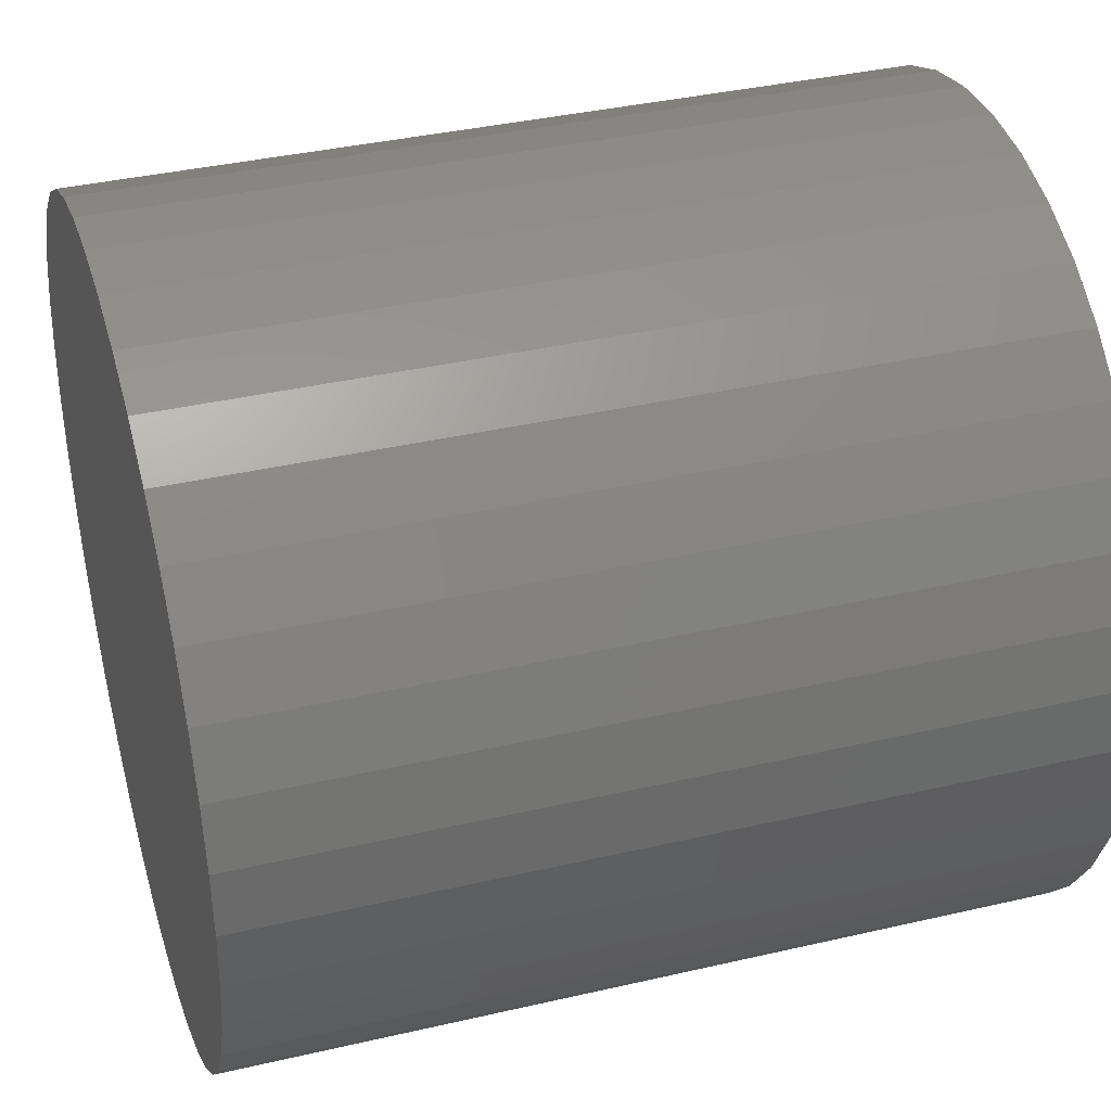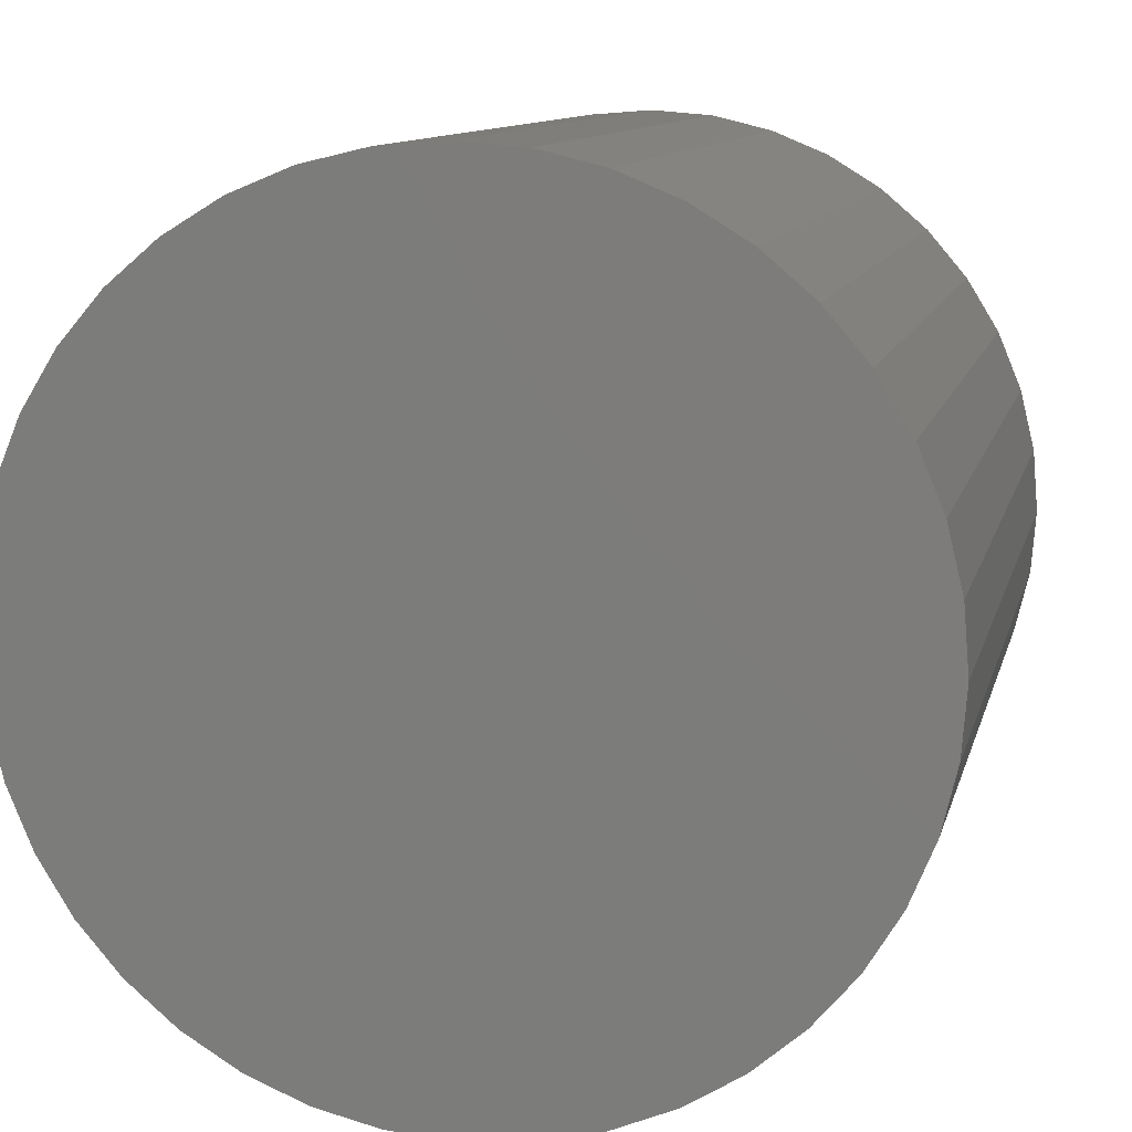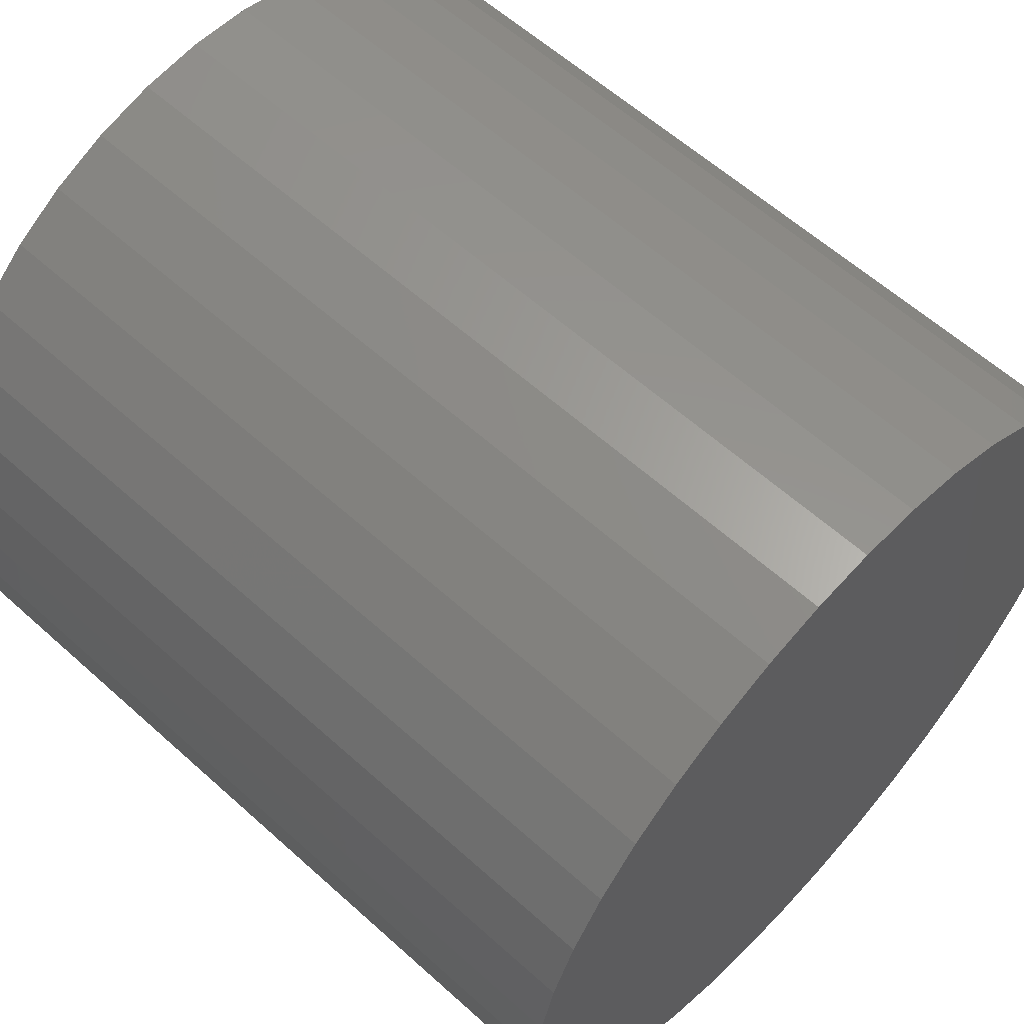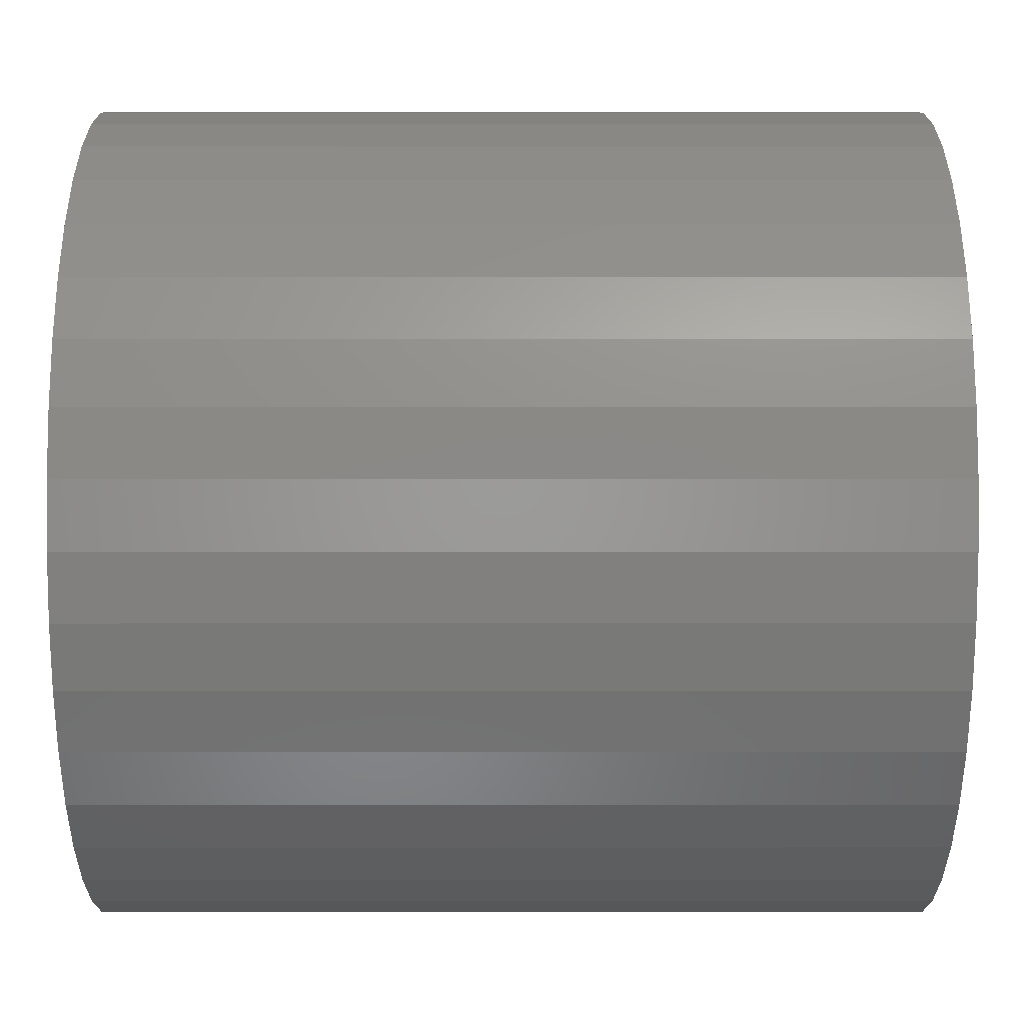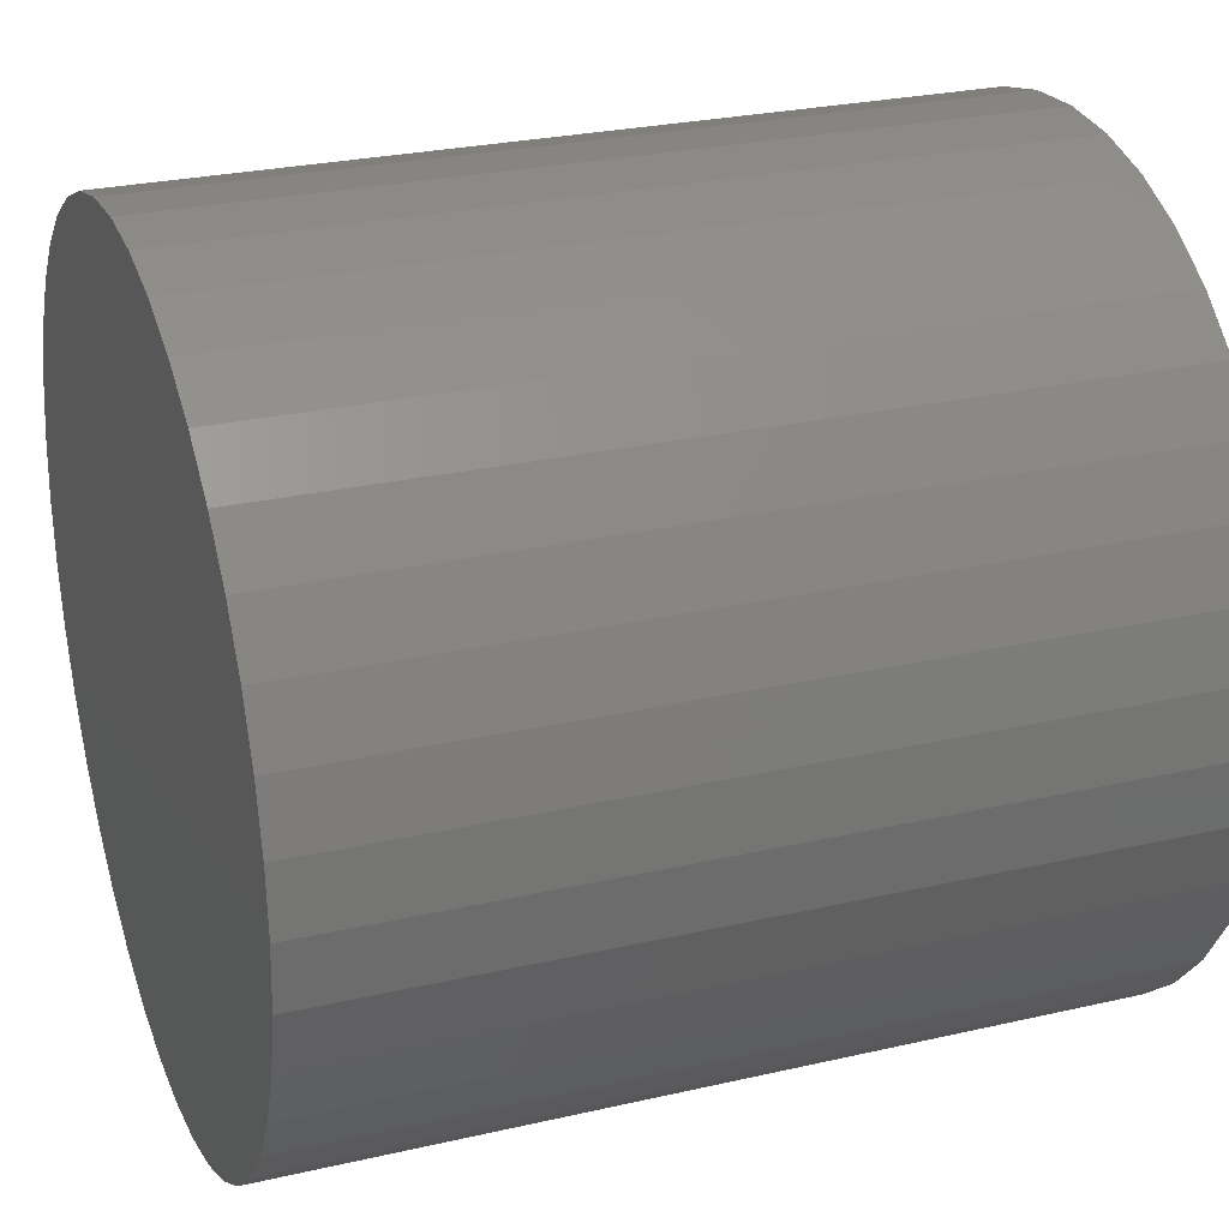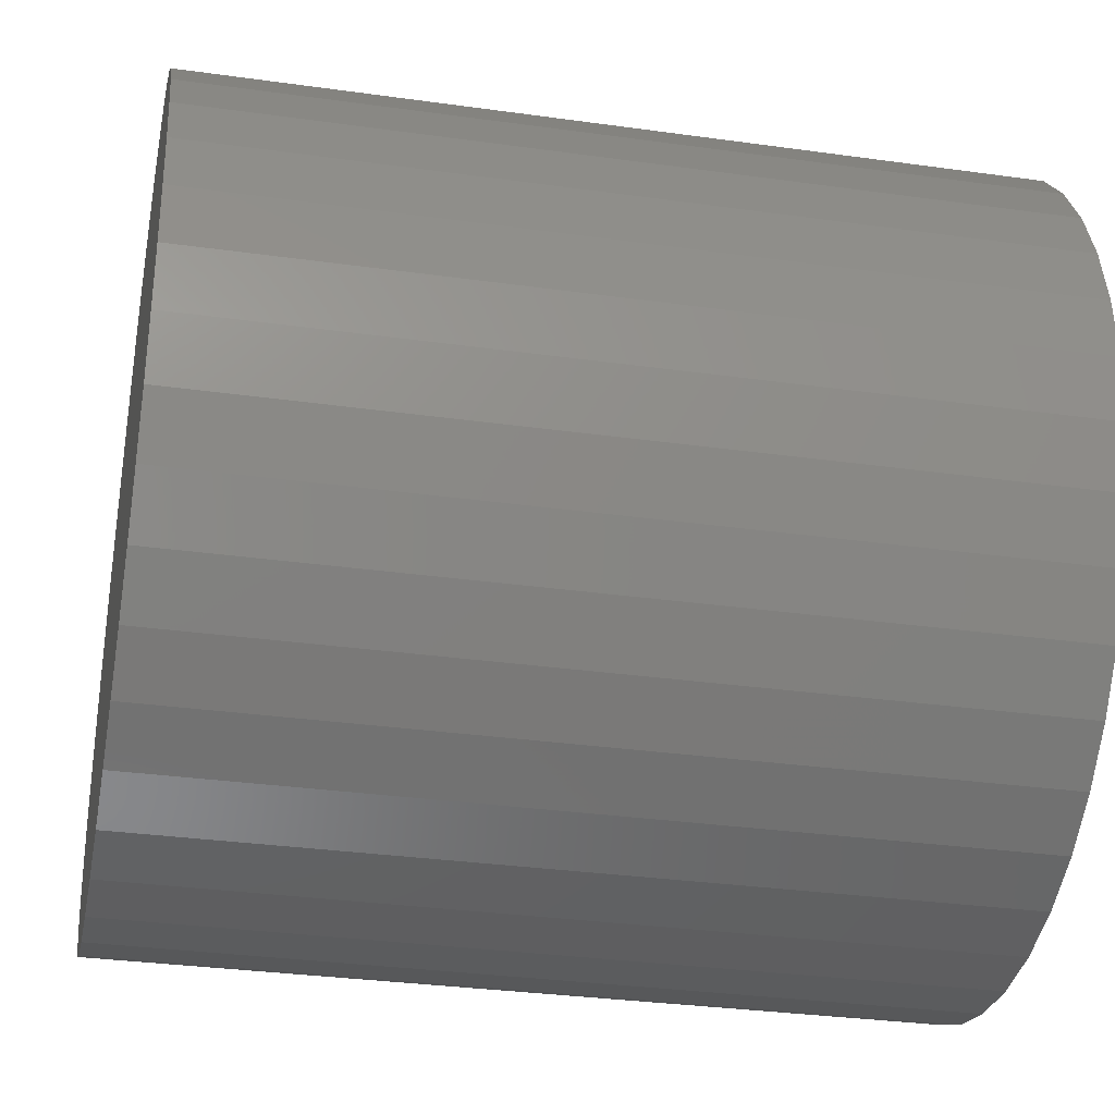
<metadata>
{"format":"stl","ext":"stl","renderer":"f3d","projection":"perspective","resolution":1024,"background":"white","views":[{"elev":37.4,"azim":-106.6,"up":"+Y"},{"elev":10.5,"azim":-167.4,"up":"+Y"},{"elev":60.1,"azim":132.7,"up":"+Y"},{"elev":4.9,"azim":89.9,"up":"+Y"},{"elev":26.6,"azim":-109.9,"up":"+Y"},{"elev":-32.0,"azim":-101.1,"up":"+Y"}]}
</metadata>
<code>
# stl→obj: 80 verts, 156 faces
v 1 0 1
v 0.9877 0.1564 -1
v 0.9877 0.1564 1
v 1 0 -1
v 0.9511 0.309 -1
v 0.9511 0.309 1
v 0.891 0.454 -1
v 0.891 0.454 1
v 0.809 0.5878 -1
v 0.809 0.5878 1
v 0.7071 0.7071 -1
v 0.7071 0.7071 1
v 0.5878 0.809 1
v 0.5878 0.809 -1
v 0.454 0.891 1
v 0.454 0.891 -1
v 0.309 0.9511 1
v 0.309 0.9511 -1
v 0.1564 0.9877 1
v 0.1564 0.9877 -1
v 0 1 1
v 0 1 -1
v -0.1564 0.9877 1
v -0.1564 0.9877 -1
v -0.309 0.9511 1
v -0.309 0.9511 -1
v -0.454 0.891 1
v -0.454 0.891 -1
v -0.5878 0.809 1
v -0.5878 0.809 -1
v -0.7071 0.7071 1
v -0.7071 0.7071 -1
v -0.809 0.5878 -1
v -0.809 0.5878 1
v -0.891 0.454 -1
v -0.891 0.454 1
v -0.9511 0.309 -1
v -0.9511 0.309 1
v -0.9877 0.1564 -1
v -0.9877 0.1564 1
v -1 -0 -1
v -1 -0 1
v -0.9877 -0.1564 -1
v -0.9877 -0.1564 1
v -0.9511 -0.309 -1
v -0.9511 -0.309 1
v -0.891 -0.454 -1
v -0.891 -0.454 1
v -0.809 -0.5878 -1
v -0.809 -0.5878 1
v -0.7071 -0.7071 -1
v -0.7071 -0.7071 1
v -0.5878 -0.809 1
v -0.5878 -0.809 -1
v -0.454 -0.891 1
v -0.454 -0.891 -1
v -0.309 -0.9511 1
v -0.309 -0.9511 -1
v -0.1564 -0.9877 1
v -0.1564 -0.9877 -1
v -0 -1 1
v -0 -1 -1
v 0.1564 -0.9877 1
v 0.1564 -0.9877 -1
v 0.309 -0.9511 1
v 0.309 -0.9511 -1
v 0.454 -0.891 1
v 0.454 -0.891 -1
v 0.5878 -0.809 1
v 0.5878 -0.809 -1
v 0.7071 -0.7071 1
v 0.7071 -0.7071 -1
v 0.809 -0.5878 -1
v 0.809 -0.5878 1
v 0.891 -0.454 -1
v 0.891 -0.454 1
v 0.9511 -0.309 -1
v 0.9511 -0.309 1
v 0.9877 -0.1564 -1
v 0.9877 -0.1564 1
f 1 2 3
f 2 1 4
f 3 5 6
f 5 3 2
f 6 7 8
f 7 6 5
f 8 9 10
f 9 8 7
f 10 11 12
f 11 10 9
f 11 13 12
f 13 11 14
f 14 15 13
f 15 14 16
f 16 17 15
f 17 16 18
f 18 19 17
f 19 18 20
f 20 21 19
f 21 20 22
f 22 23 21
f 23 22 24
f 24 25 23
f 25 24 26
f 26 27 25
f 27 26 28
f 28 29 27
f 29 28 30
f 30 31 29
f 31 30 32
f 33 31 32
f 31 33 34
f 35 34 33
f 34 35 36
f 37 36 35
f 36 37 38
f 39 38 37
f 38 39 40
f 41 40 39
f 40 41 42
f 43 42 41
f 42 43 44
f 45 44 43
f 44 45 46
f 47 46 45
f 46 47 48
f 49 48 47
f 48 49 50
f 51 50 49
f 50 51 52
f 51 53 52
f 53 51 54
f 54 55 53
f 55 54 56
f 56 57 55
f 57 56 58
f 58 59 57
f 59 58 60
f 60 61 59
f 61 60 62
f 62 63 61
f 63 62 64
f 64 65 63
f 65 64 66
f 66 67 65
f 67 66 68
f 68 69 67
f 69 68 70
f 70 71 69
f 71 70 72
f 71 73 74
f 73 71 72
f 74 75 76
f 75 74 73
f 76 77 78
f 77 76 75
f 78 79 80
f 79 78 77
f 80 4 1
f 4 80 79
f 79 2 4
f 77 2 79
f 77 5 2
f 75 5 77
f 75 7 5
f 73 7 75
f 73 9 7
f 72 9 73
f 72 11 9
f 70 11 72
f 70 14 11
f 68 14 70
f 68 16 14
f 66 16 68
f 66 18 16
f 64 18 66
f 64 20 18
f 62 20 64
f 62 22 20
f 60 22 62
f 60 24 22
f 58 24 60
f 58 26 24
f 56 26 58
f 56 28 26
f 54 28 56
f 54 30 28
f 51 30 54
f 51 32 30
f 49 32 51
f 49 33 32
f 47 33 49
f 47 35 33
f 45 35 47
f 45 37 35
f 43 37 45
f 43 39 37
f 39 43 41
f 3 80 1
f 6 80 3
f 6 78 80
f 8 78 6
f 8 76 78
f 10 76 8
f 10 74 76
f 12 74 10
f 12 71 74
f 13 71 12
f 13 69 71
f 15 69 13
f 15 67 69
f 17 67 15
f 17 65 67
f 19 65 17
f 19 63 65
f 21 63 19
f 21 61 63
f 23 61 21
f 23 59 61
f 25 59 23
f 25 57 59
f 27 57 25
f 27 55 57
f 29 55 27
f 29 53 55
f 31 53 29
f 31 52 53
f 34 52 31
f 34 50 52
f 36 50 34
f 36 48 50
f 38 48 36
f 38 46 48
f 40 46 38
f 40 44 46
f 44 40 42

</code>
